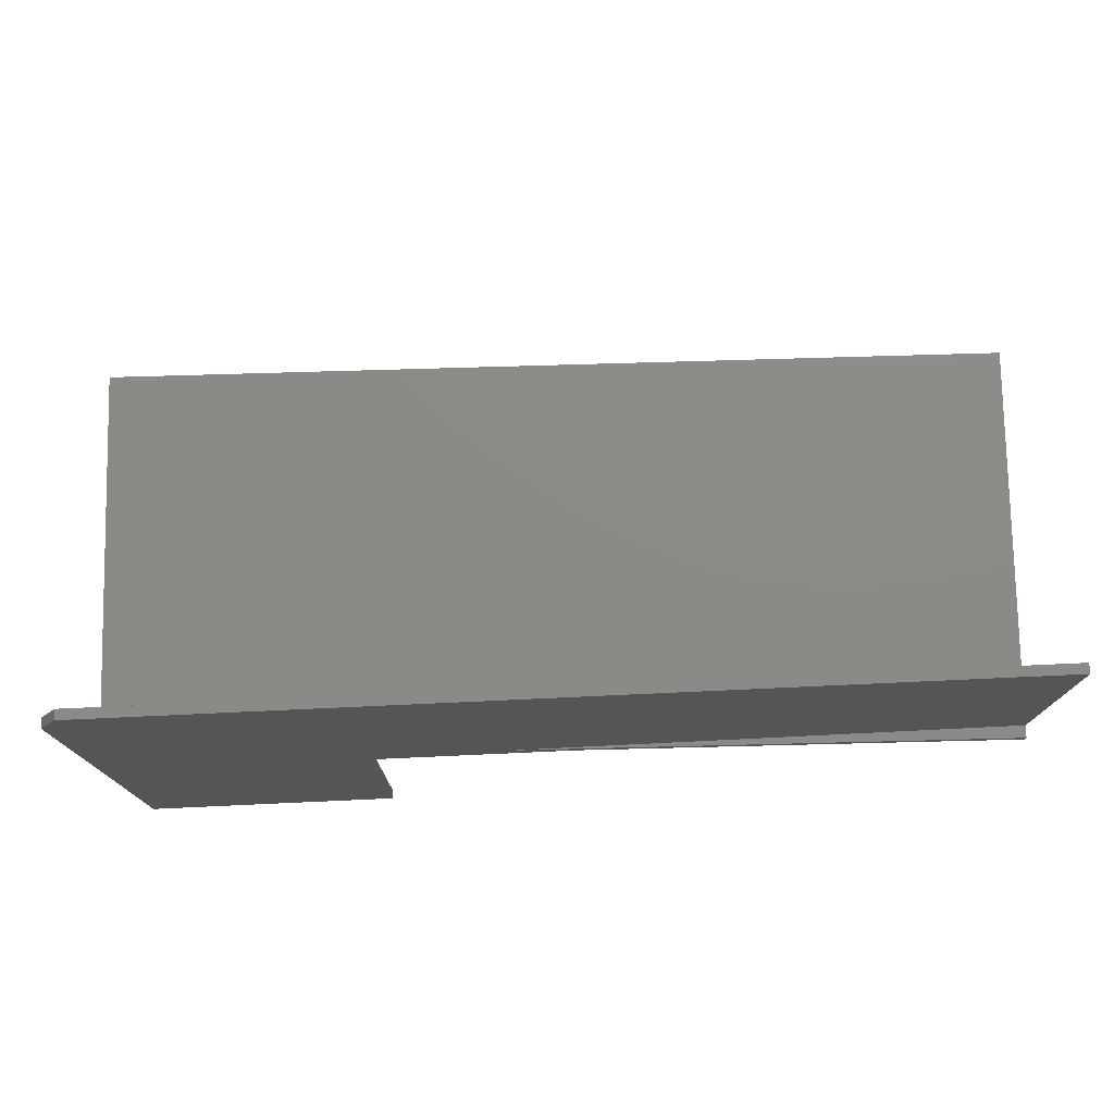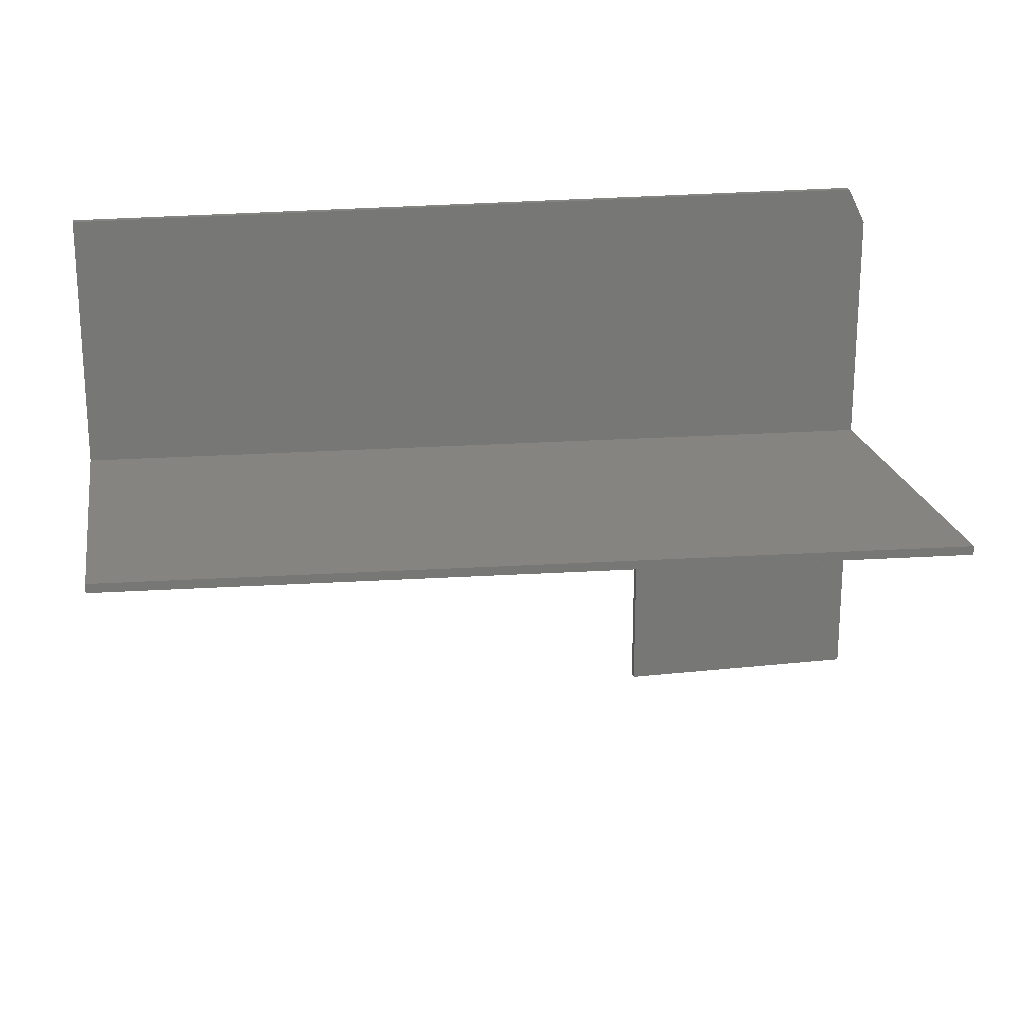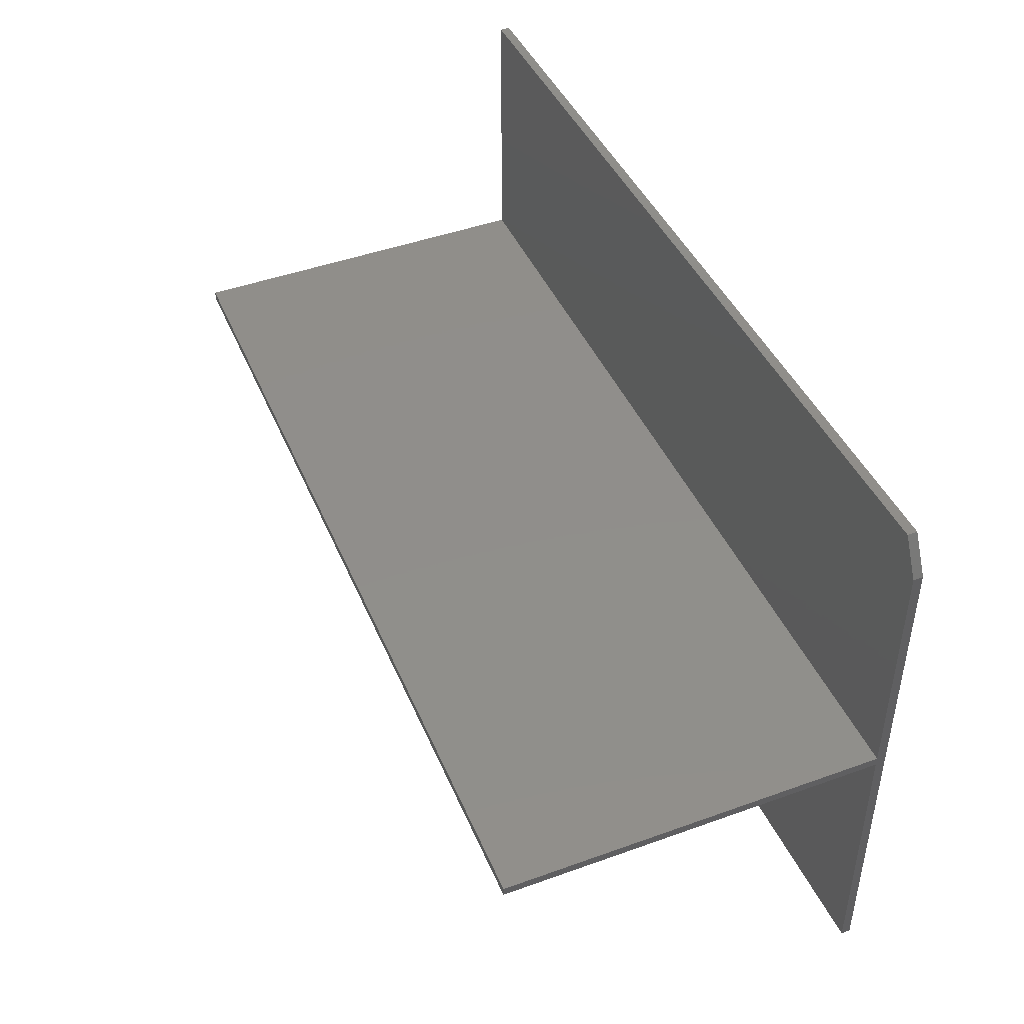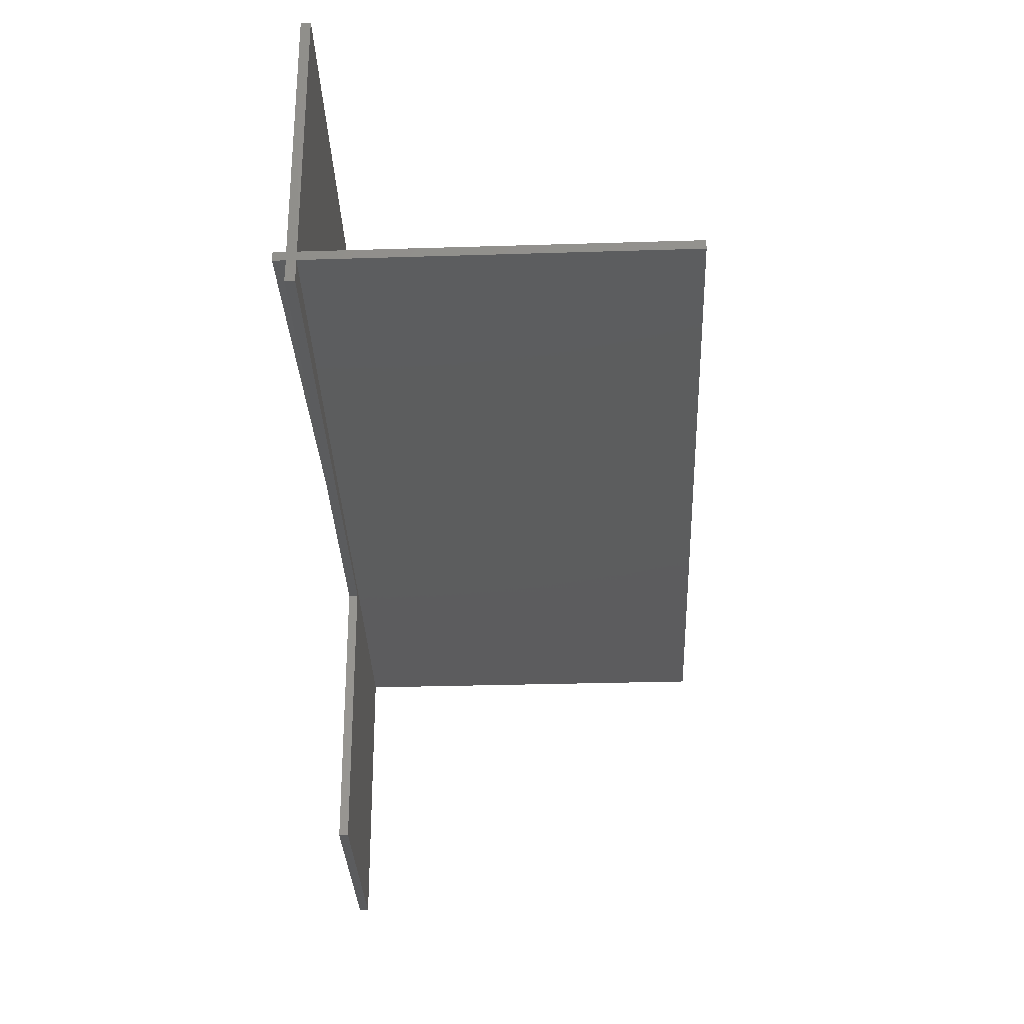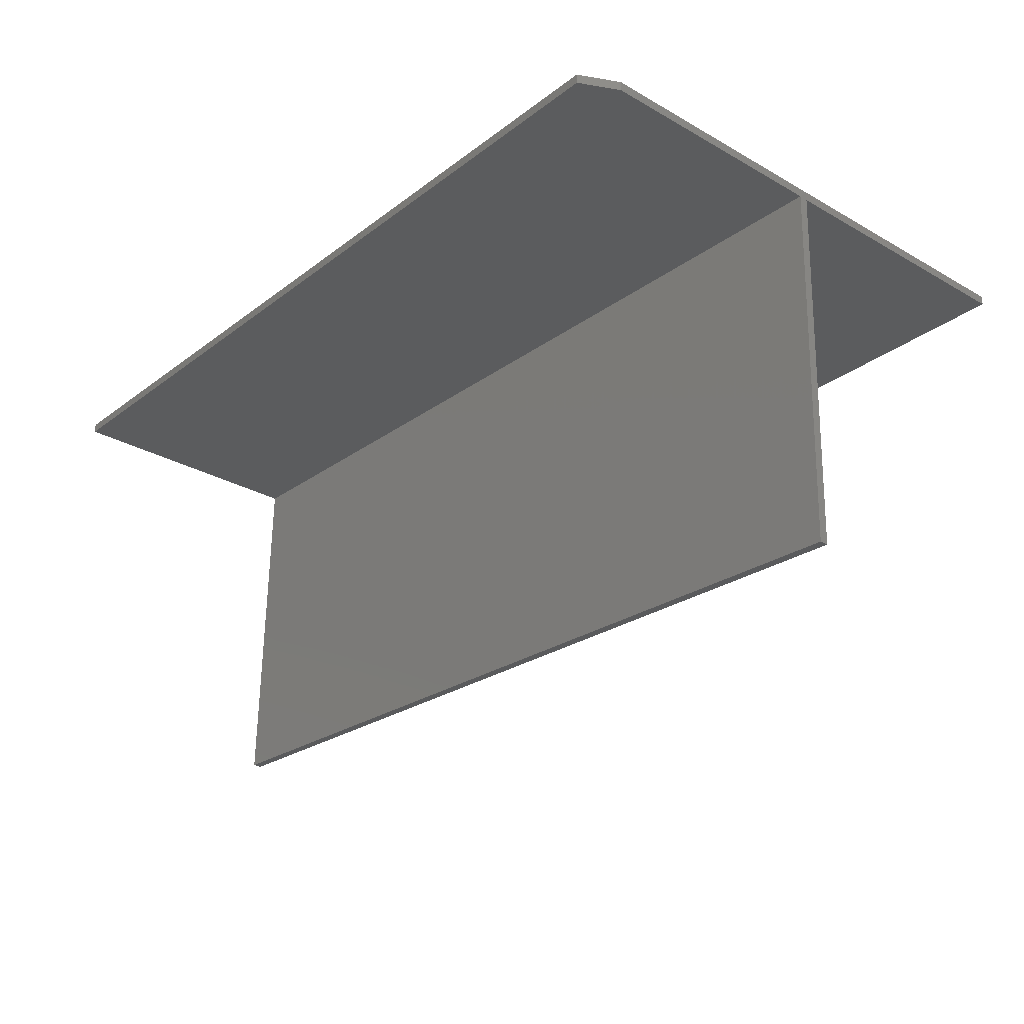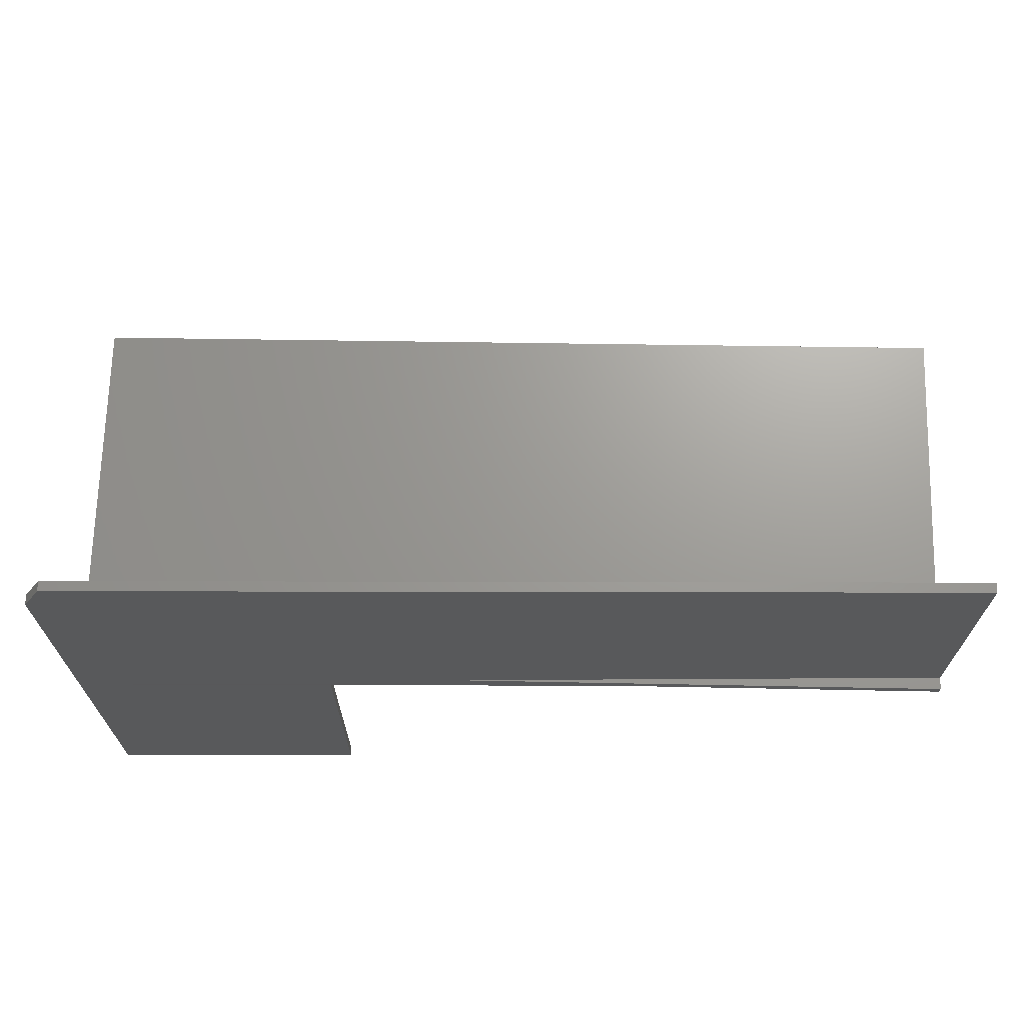
<metadata>
{"format":"stl","ext":"stl","renderer":"f3d","projection":"perspective","resolution":1024,"background":"white","views":[{"elev":76.5,"azim":-2.6,"up":"+Y"},{"elev":20.4,"azim":168.6,"up":"+Y"},{"elev":45.4,"azim":-114.0,"up":"+Y"},{"elev":-28.7,"azim":91.3,"up":"+Y"},{"elev":-27.4,"azim":-131.1,"up":"+Z"},{"elev":68.8,"azim":0.1,"up":"+Y"}]}
</metadata>
<code>
# stl→obj: 29 verts, 54 faces
v -0.3281 -0.117 -1.436e-17
v -0.3281 -0.3516 0
v -0.5391 -0.3516 0
v -0.5389 -0.1169 4.557e-06
v 0.1799 -0.0993 4.557e-06
v 0.1797 -0.1172 0
v -0.5391 0.09367 0.007812
v -0.5391 -0.1094 0
v -0.5391 -0.1172 0.007648
v -0.5391 0.09367 0
v -0.5391 -0.3516 0.007648
v 0.1797 -0.1172 0.007812
v -0.2208 -0.1091 0.007812
v -0.3281 -0.1172 0.007648
v 0.1797 -0.0993 0.007566
v -0.2208 -0.1016 0.007812
v 0.1797 0.1249 0.007812
v -0.5234 0.1249 0.007812
v 0.1795 -0.09174 0.007808
v -0.3281 -0.3516 0.007648
v -0.5312 -0.1169 -0.3124
v -0.5314 -0.1094 -0.3124
v 0.1871 -0.0993 -0.2948
v 0.1869 -0.09174 -0.2948
v 0.1797 -0.09174 -1.388e-17
v -0.5234 0.1249 0
v 0.1797 0.1249 0
v 0.1793 -0.09174 0.01763
v 0.1794 -0.0993 0.01764
f 1 2 3
f 1 3 4
f 1 4 5
f 1 5 6
f 7 8 9
f 7 10 8
f 3 11 4
f 4 11 9
f 4 9 8
f 12 13 14
f 12 15 13
f 13 16 7
f 13 7 9
f 13 9 14
f 17 18 19
f 19 18 7
f 19 7 16
f 11 3 20
f 20 3 2
f 14 9 20
f 20 9 11
f 2 1 20
f 20 1 14
f 14 1 12
f 12 1 6
f 4 8 21
f 21 8 22
f 23 5 21
f 21 5 4
f 22 8 24
f 24 8 25
f 26 27 10
f 10 27 25
f 10 25 8
f 27 17 25
f 25 17 19
f 25 19 5
f 5 19 15
f 5 15 6
f 6 15 12
f 16 28 19
f 25 5 24
f 24 5 23
f 28 29 19
f 19 29 15
f 15 29 13
f 16 13 28
f 28 13 29
f 22 24 21
f 21 24 23
f 17 27 18
f 18 27 26
f 7 18 10
f 10 18 26

</code>
